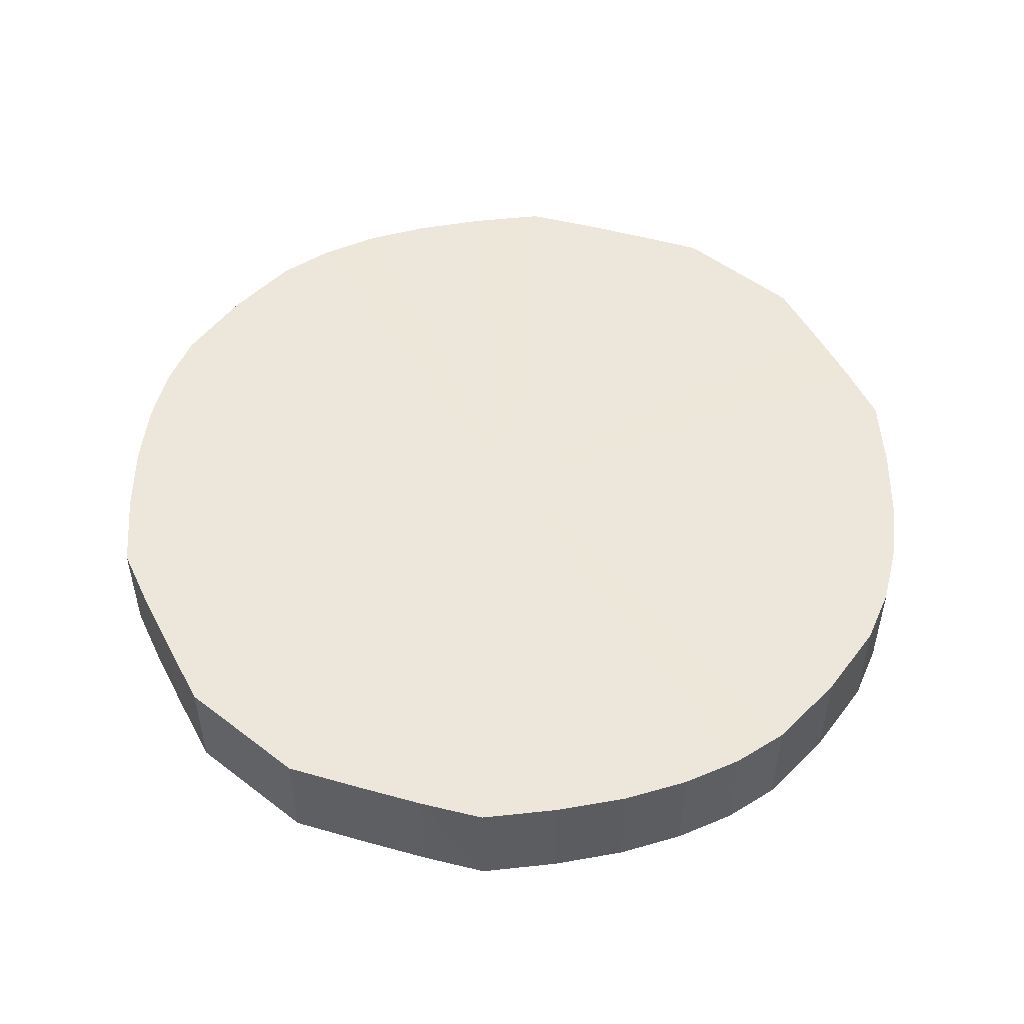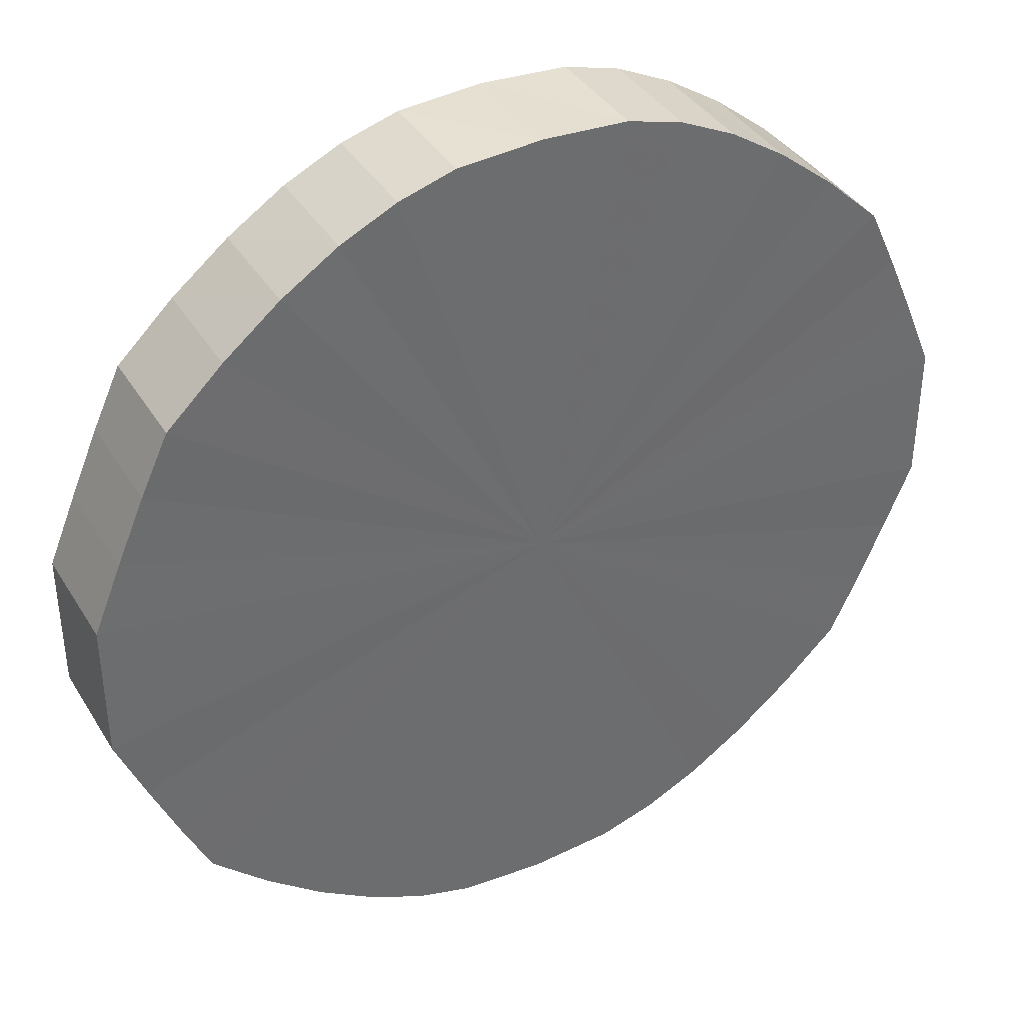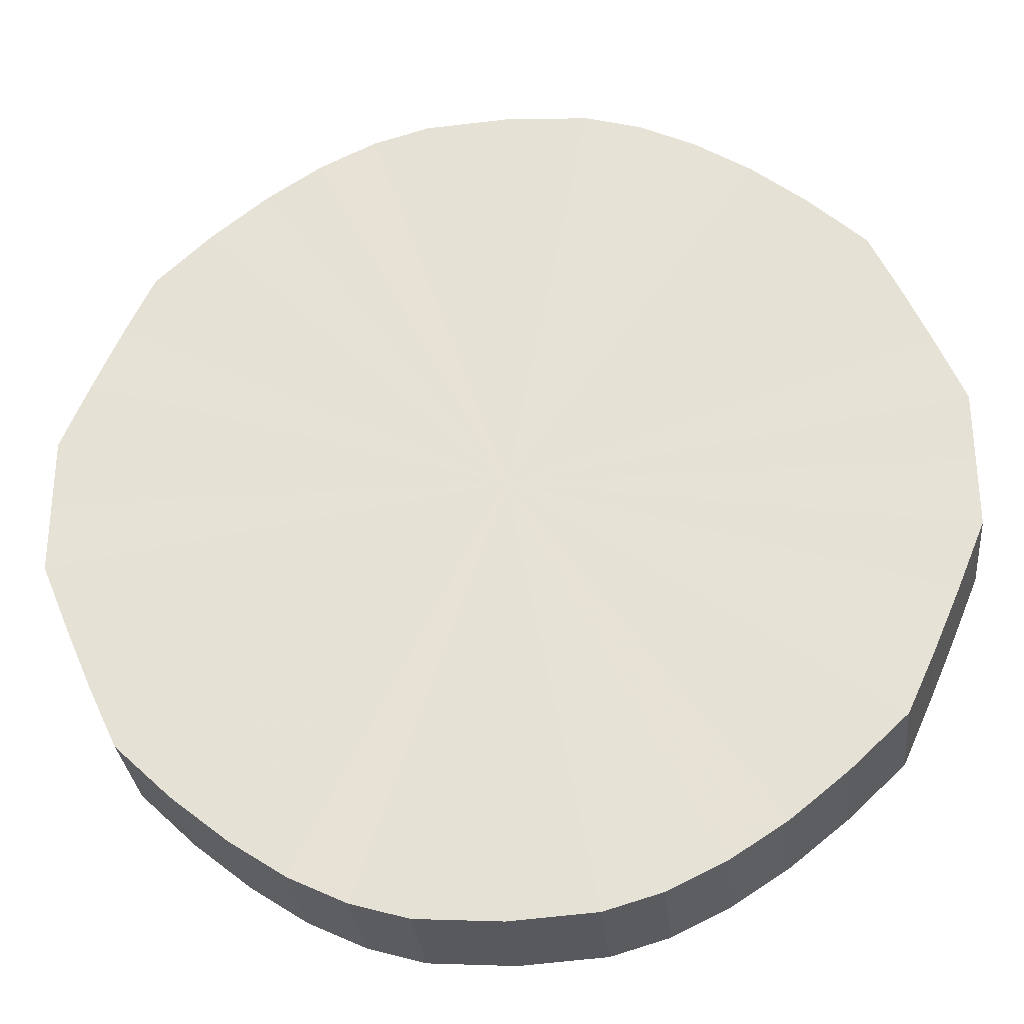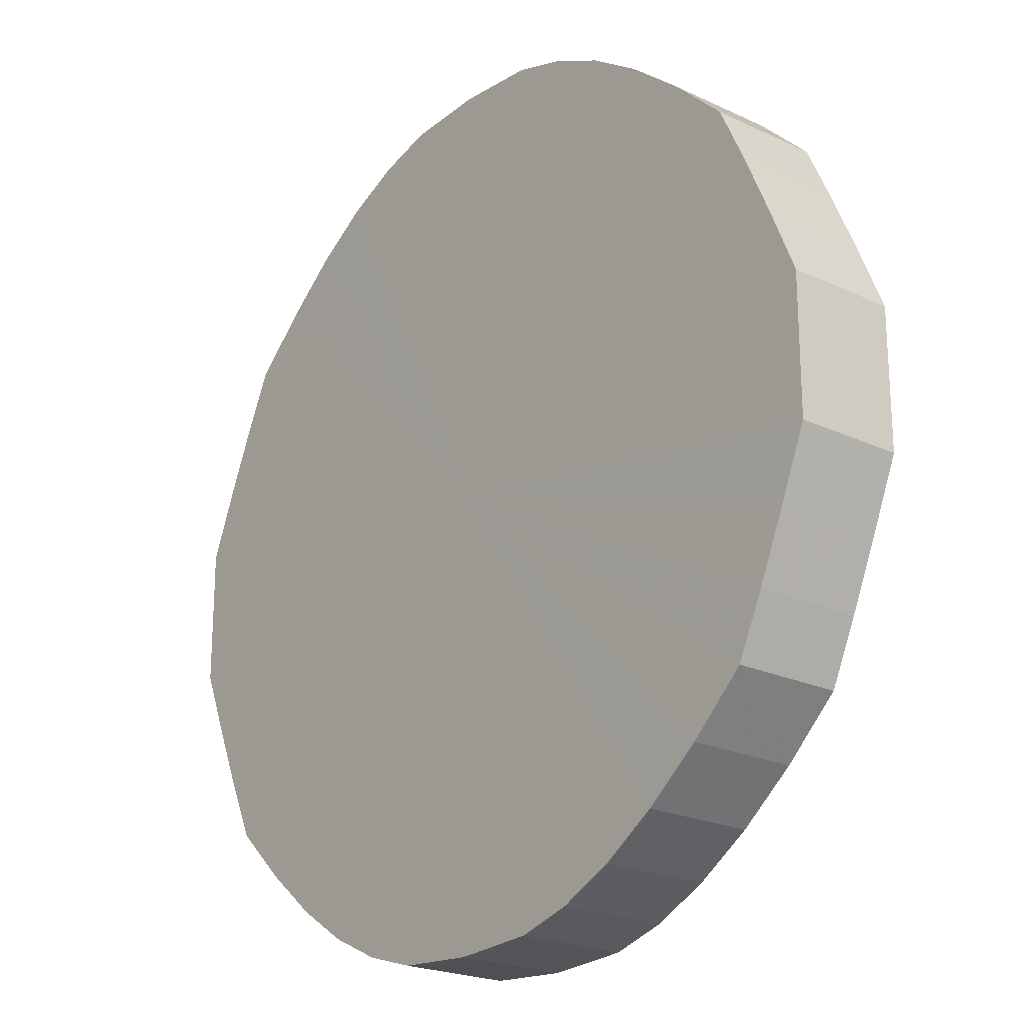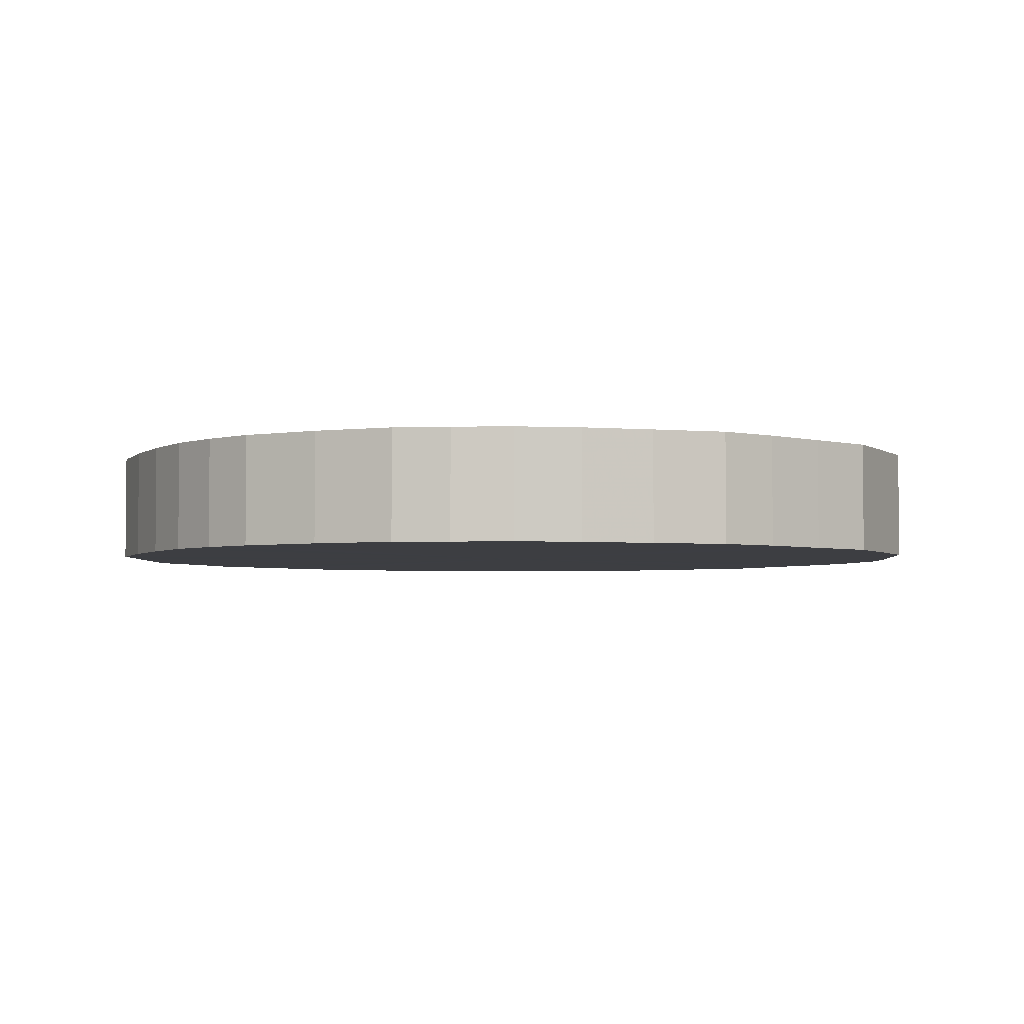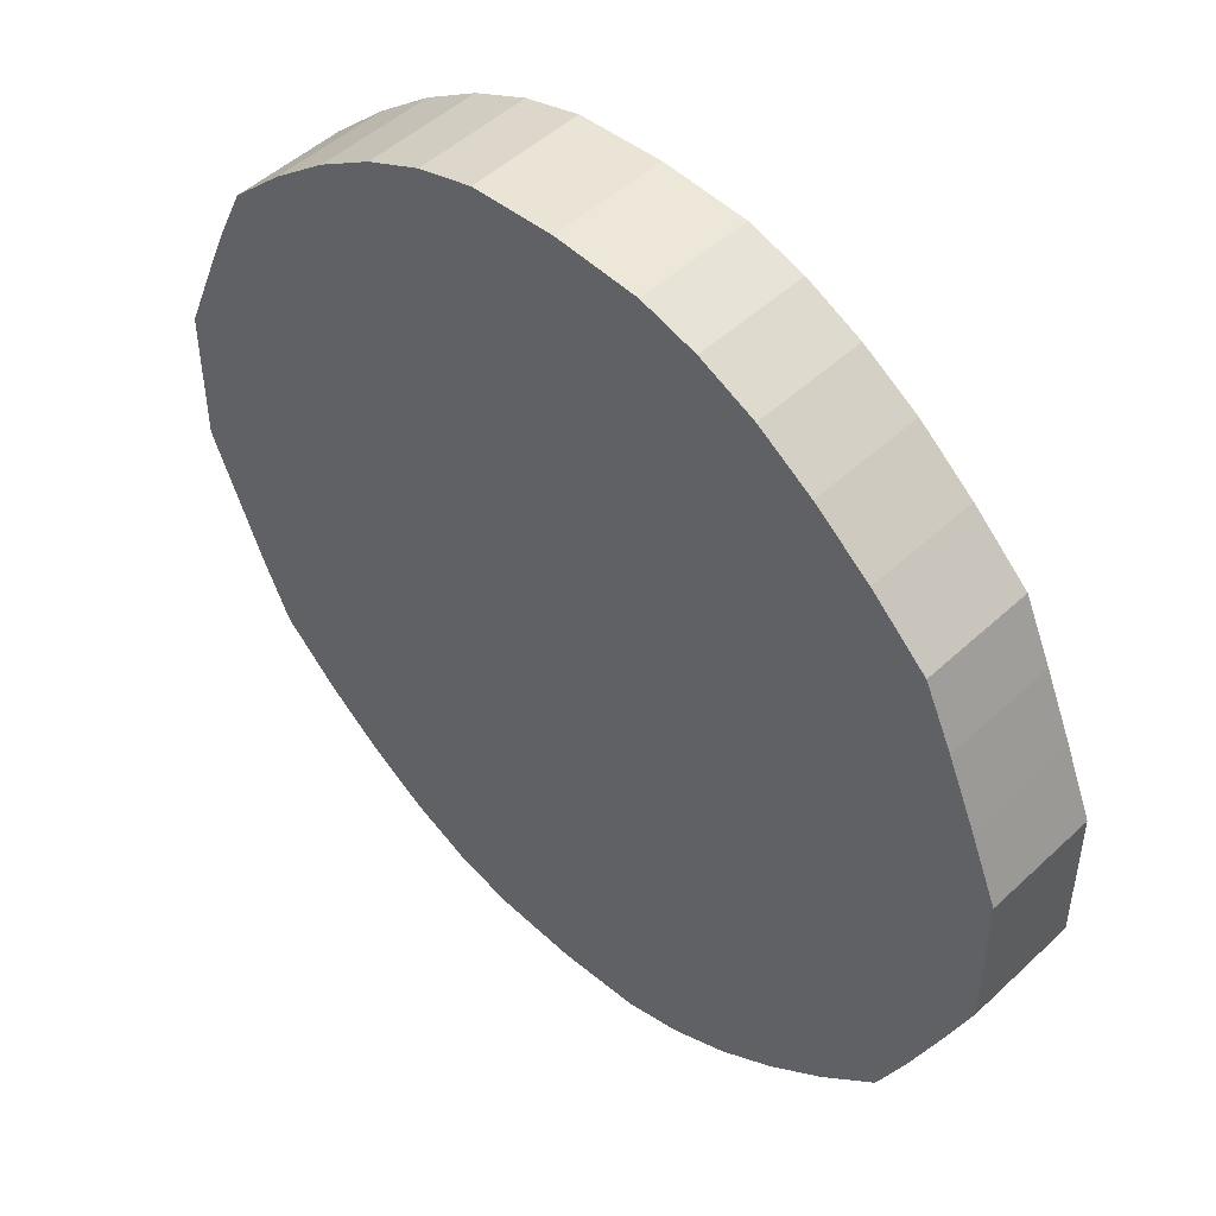
<metadata>
{"format":"obj","ext":"obj","renderer":"f3d","projection":"perspective","resolution":1024,"background":"white","views":[{"elev":51.2,"azim":129.8,"up":"+Y"},{"elev":38.6,"azim":151.6,"up":"+Z"},{"elev":-30.4,"azim":5.6,"up":"+Z"},{"elev":-21.9,"azim":50.5,"up":"+Z"},{"elev":-3.5,"azim":25.8,"up":"+Y"},{"elev":49.1,"azim":-135.8,"up":"+Z"}]}
</metadata>
<code>
o 24641
v 2208 1868 13.43
v 2208 1868 13.46
v 2208 1868 13.43
v 2208 1868 13.48
v 2208 1868 13.46
v 2208 1868 13.41
v 2208 1868 13.41
v 2208 1868 13.51
v 2208 1868 13.48
v 2208 1868 13.38
v 2208 1868 13.38
v 2208 1868 13.53
v 2208 1868 13.51
v 2208 1868 13.36
v 2208 1868 13.36
v 2208 1868 13.55
v 2208 1868 13.53
v 2208 1868 13.34
v 2208 1868 13.34
v 2208 1868 13.56
v 2208 1868 13.55
v 2208 1868 13.32
v 2208 1868 13.32
v 2208 1868 13.58
v 2208 1868 13.56
v 2208 1868 13.3
v 2208 1868 13.3
v 2208 1868 13.59
v 2208 1868 13.58
v 2208 1868 13.29
v 2208 1868 13.29
v 2208 1868 13.59
v 2208 1868 13.59
v 2208 1868 13.28
v 2208 1868 13.28
v 2208 1868 13.59
v 2208 1868 13.59
v 2208 1868 13.28
v 2208 1868 13.28
v 2208 1868 13.59
v 2208 1868 13.59
v 2208 1868 13.27
v 2208 1868 13.27
v 2208 1868 13.59
v 2208 1868 13.59
v 2208 1868 13.28
v 2208 1868 13.28
v 2208 1868 13.58
v 2208 1868 13.59
v 2208 1868 13.28
v 2208 1868 13.28
v 2208 1868 13.56
v 2208 1868 13.58
v 2208 1868 13.29
v 2208 1868 13.29
v 2208 1868 13.55
v 2208 1868 13.56
v 2208 1868 13.3
v 2208 1868 13.3
v 2208 1868 13.53
v 2208 1868 13.55
v 2208 1868 13.32
v 2208 1868 13.32
v 2208 1868 13.51
v 2208 1868 13.53
v 2208 1868 13.34
v 2208 1868 13.34
v 2208 1868 13.48
v 2208 1868 13.51
v 2208 1868 13.36
v 2208 1868 13.36
v 2208 1868 13.46
v 2208 1868 13.48
v 2208 1868 13.38
v 2208 1868 13.38
v 2208 1868 13.43
v 2208 1868 13.46
v 2208 1868 13.41
v 2208 1868 13.41
v 2208 1868 13.43
v 2208 1868 13.43
v 2208 1868 13.46
v 2208 1868 13.46
v 2208 1868 13.48
v 2208 1868 13.48
v 2208 1868 13.41
v 2208 1868 13.43
v 2208 1868 13.38
v 2208 1868 13.41
v 2208 1868 13.51
v 2208 1868 13.51
v 2208 1868 13.36
v 2208 1868 13.38
v 2208 1868 13.34
v 2208 1868 13.36
v 2208 1868 13.53
v 2208 1868 13.53
v 2208 1868 13.32
v 2208 1868 13.34
v 2208 1868 13.3
v 2208 1868 13.32
v 2208 1868 13.55
v 2208 1868 13.55
v 2208 1868 13.29
v 2208 1868 13.3
v 2208 1868 13.28
v 2208 1868 13.29
v 2208 1868 13.56
v 2208 1868 13.56
v 2208 1868 13.28
v 2208 1868 13.28
v 2208 1868 13.27
v 2208 1868 13.28
v 2208 1868 13.58
v 2208 1868 13.58
v 2208 1868 13.28
v 2208 1868 13.27
v 2208 1868 13.28
v 2208 1868 13.28
v 2208 1868 13.59
v 2208 1868 13.59
v 2208 1868 13.29
v 2208 1868 13.28
v 2208 1868 13.3
v 2208 1868 13.29
v 2208 1868 13.59
v 2208 1868 13.59
v 2208 1868 13.32
v 2208 1868 13.3
v 2208 1868 13.34
v 2208 1868 13.32
v 2208 1868 13.59
v 2208 1868 13.59
v 2208 1868 13.36
v 2208 1868 13.34
v 2208 1868 13.38
v 2208 1868 13.36
v 2208 1868 13.59
v 2208 1868 13.59
v 2208 1868 13.41
v 2208 1868 13.38
v 2208 1868 13.43
v 2208 1868 13.41
v 2208 1868 13.59
v 2208 1868 13.59
v 2208 1868 13.46
v 2208 1868 13.43
v 2208 1868 13.48
v 2208 1868 13.46
v 2208 1868 13.58
v 2208 1868 13.58
v 2208 1868 13.51
v 2208 1868 13.48
v 2208 1868 13.53
v 2208 1868 13.51
v 2208 1868 13.56
v 2208 1868 13.56
v 2208 1868 13.55
v 2208 1868 13.53
v 2208 1868 13.55
v 2208 1868 13.43
v 2208 1868 13.46
v 2208 1868 13.43
v 2208 1868 13.48
v 2208 1868 13.41
v 2208 1868 13.51
v 2208 1868 13.38
v 2208 1868 13.53
v 2208 1868 13.36
v 2208 1868 13.55
v 2208 1868 13.34
v 2208 1868 13.56
v 2208 1868 13.32
v 2208 1868 13.58
v 2208 1868 13.3
v 2208 1868 13.59
v 2208 1868 13.29
v 2208 1868 13.59
v 2208 1868 13.28
v 2208 1868 13.59
v 2208 1868 13.28
v 2208 1868 13.59
v 2208 1868 13.27
v 2208 1868 13.59
v 2208 1868 13.28
v 2208 1868 13.58
v 2208 1868 13.28
v 2208 1868 13.56
v 2208 1868 13.29
v 2208 1868 13.55
v 2208 1868 13.3
v 2208 1868 13.53
v 2208 1868 13.32
v 2208 1868 13.51
v 2208 1868 13.34
v 2208 1868 13.48
v 2208 1868 13.36
v 2208 1868 13.46
v 2208 1868 13.38
v 2208 1868 13.43
v 2208 1868 13.41
v 2208 1868 13.43
v 2208 1868 13.43
v 2208 1868 13.46
v 2208 1868 13.41
v 2208 1868 13.48
v 2208 1868 13.38
v 2208 1868 13.51
v 2208 1868 13.36
v 2208 1868 13.53
v 2208 1868 13.34
v 2208 1868 13.55
v 2208 1868 13.32
v 2208 1868 13.56
v 2208 1868 13.3
v 2208 1868 13.58
v 2208 1868 13.29
v 2208 1868 13.59
v 2208 1868 13.28
v 2208 1868 13.59
v 2208 1868 13.28
v 2208 1868 13.59
v 2208 1868 13.27
v 2208 1868 13.59
v 2208 1868 13.28
v 2208 1868 13.59
v 2208 1868 13.28
v 2208 1868 13.58
v 2208 1868 13.29
v 2208 1868 13.56
v 2208 1868 13.3
v 2208 1868 13.55
v 2208 1868 13.32
v 2208 1868 13.53
v 2208 1868 13.34
v 2208 1868 13.51
v 2208 1868 13.36
v 2208 1868 13.48
v 2208 1868 13.38
v 2208 1868 13.46
v 2208 1868 13.41
v 2208 1868 13.43
f 1 2 3
f 2 4 5
f 6 1 7
f 4 8 9
f 10 6 11
f 8 12 13
f 14 10 15
f 12 16 17
f 18 14 19
f 16 20 21
f 22 18 23
f 20 24 25
f 26 22 27
f 24 28 29
f 30 26 31
f 28 32 33
f 34 30 35
f 32 36 37
f 38 34 39
f 36 40 41
f 42 38 43
f 40 44 45
f 46 42 47
f 44 48 49
f 50 46 51
f 48 52 53
f 54 50 55
f 52 56 57
f 58 54 59
f 56 60 61
f 62 58 63
f 60 64 65
f 66 62 67
f 64 68 69
f 70 66 71
f 68 72 73
f 74 70 75
f 72 76 77
f 78 74 79
f 76 78 80
f 81 82 83
f 83 84 85
f 86 87 81
f 88 89 86
f 85 90 91
f 92 93 88
f 94 95 92
f 91 96 97
f 98 99 94
f 100 101 98
f 97 102 103
f 104 105 100
f 106 107 104
f 103 108 109
f 110 111 106
f 112 113 110
f 109 114 115
f 116 117 112
f 118 119 116
f 115 120 121
f 122 123 118
f 124 125 122
f 121 126 127
f 128 129 124
f 130 131 128
f 127 132 133
f 134 135 130
f 136 137 134
f 133 138 139
f 140 141 136
f 142 143 140
f 139 144 145
f 146 147 142
f 148 149 146
f 145 150 151
f 152 153 148
f 154 155 152
f 151 156 157
f 158 159 154
f 157 160 158
f 161 162 163
f 161 164 162
f 161 163 165
f 161 166 164
f 161 165 167
f 161 168 166
f 161 167 169
f 161 170 168
f 161 169 171
f 161 172 170
f 161 171 173
f 161 174 172
f 161 173 175
f 161 176 174
f 161 175 177
f 161 178 176
f 161 177 179
f 161 180 178
f 161 179 181
f 161 182 180
f 161 181 183
f 161 184 182
f 161 183 185
f 161 186 184
f 161 185 187
f 161 188 186
f 161 187 189
f 161 190 188
f 161 189 191
f 161 192 190
f 161 191 193
f 161 194 192
f 161 193 195
f 161 196 194
f 161 195 197
f 161 198 196
f 161 197 199
f 161 200 198
f 161 199 201
f 161 201 200
f 202 203 204
f 202 205 203
f 202 204 206
f 202 207 205
f 202 206 208
f 202 209 207
f 202 208 210
f 202 211 209
f 202 210 212
f 202 213 211
f 202 212 214
f 202 215 213
f 202 214 216
f 202 217 215
f 202 216 218
f 202 219 217
f 202 218 220
f 202 221 219
f 202 220 222
f 202 223 221
f 202 222 224
f 202 225 223
f 202 224 226
f 202 227 225
f 202 226 228
f 202 229 227
f 202 228 230
f 202 231 229
f 202 230 232
f 202 233 231
f 202 232 234
f 202 235 233
f 202 234 236
f 202 237 235
f 202 236 238
f 202 239 237
f 202 238 240
f 202 241 239
f 202 240 242
f 202 242 241

</code>
